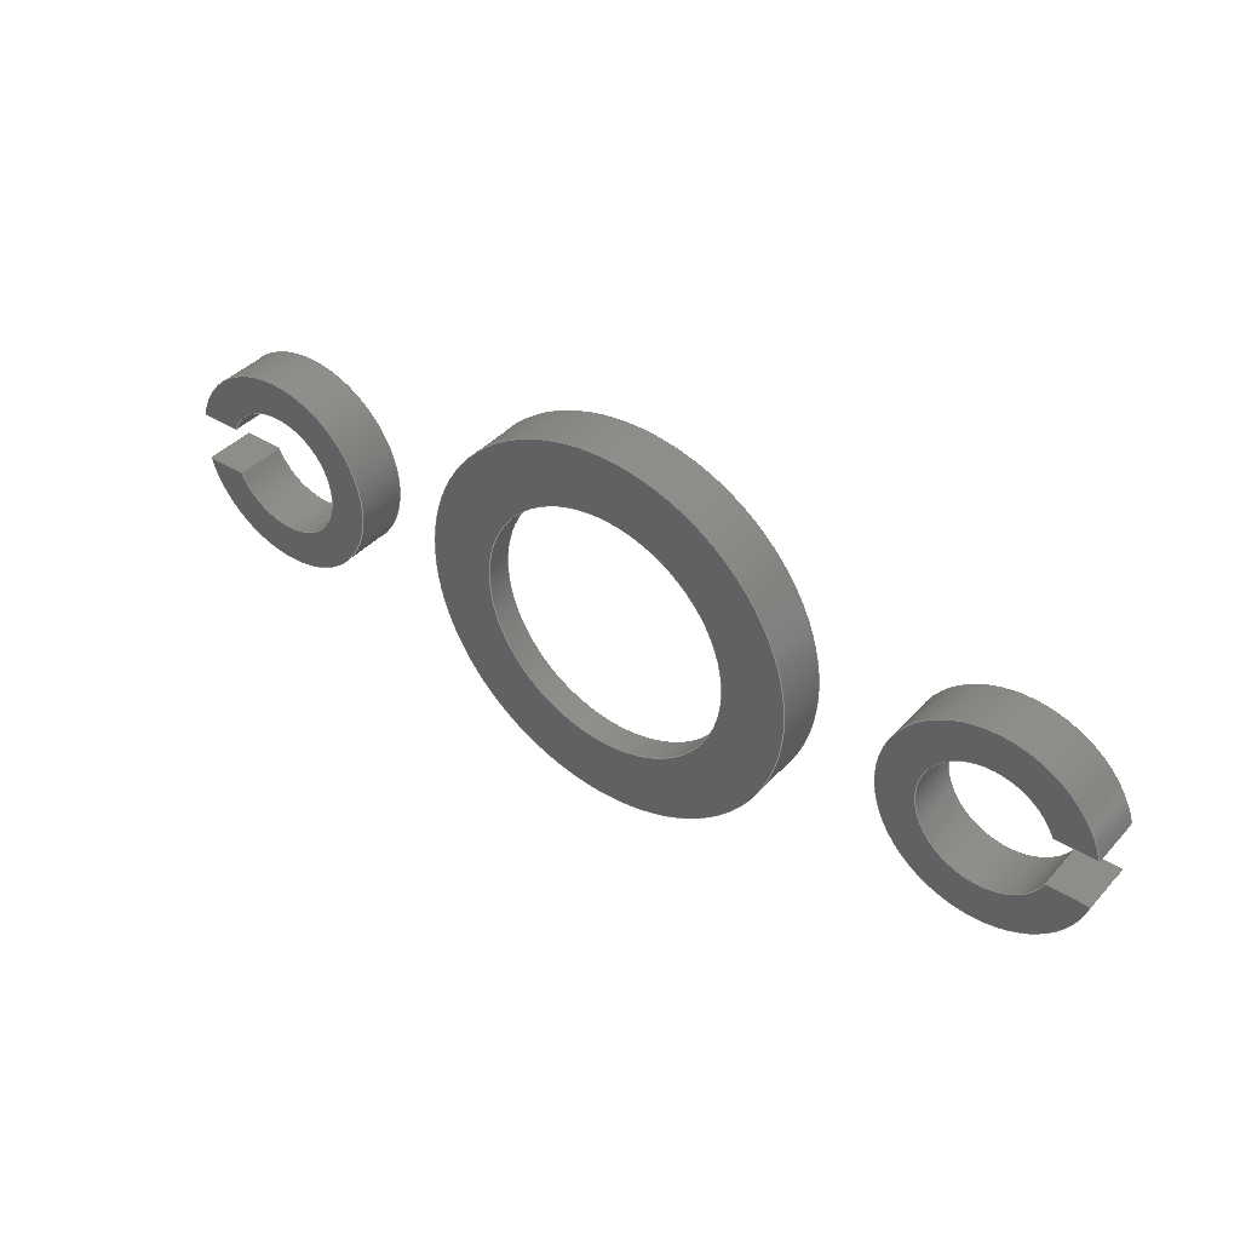
<metadata>
{"format":"step","ext":"step","renderer":"f3d","projection":"perspective","resolution":1024,"background":"white","views":[{"elev":40.3,"azim":37.7,"up":"+Z"}]}
</metadata>
<code>
ISO-10303-21;
DATA;
#1=MECHANICAL_DESIGN_GEOMETRIC_PRESENTATION_REPRESENTATION('',(#7,#8,
#9),#471);
#2=SHAPE_REPRESENTATION_RELATIONSHIP('SRR','None',#478,#3);
#3=ADVANCED_BREP_SHAPE_REPRESENTATION('',(#10,#11,#12),#470);
#4=FACE_BOUND('',#60,.T.);
#5=FACE_BOUND('',#64,.T.);
#6=FACE_BOUND('',#66,.T.);
#7=STYLED_ITEM('',(#487),#10);
#8=STYLED_ITEM('',(#487),#11);
#9=STYLED_ITEM('',(#487),#12);
#10=MANIFOLD_SOLID_BREP('Body1',#261);
#11=MANIFOLD_SOLID_BREP('Body2',#262);
#12=MANIFOLD_SOLID_BREP('Body3',#263);
#13=CYLINDRICAL_SURFACE('',#282,4);
#14=CYLINDRICAL_SURFACE('',#284,2.5);
#15=CYLINDRICAL_SURFACE('',#287,6.78);
#16=CYLINDRICAL_SURFACE('',#292,5);
#17=CYLINDRICAL_SURFACE('',#294,7.5);
#18=CYLINDRICAL_SURFACE('',#304,2.5);
#19=CYLINDRICAL_SURFACE('',#306,4);
#20=CIRCLE('',#280,2.5);
#21=CIRCLE('',#281,4);
#22=CIRCLE('',#283,4);
#23=CIRCLE('',#285,2.5);
#24=CIRCLE('',#288,6.78);
#25=CIRCLE('',#289,6.78);
#26=CIRCLE('',#291,5);
#27=CIRCLE('',#293,5);
#28=CIRCLE('',#295,7.5);
#29=CIRCLE('',#296,7.5);
#30=CIRCLE('',#302,4);
#31=CIRCLE('',#303,2.5);
#32=CIRCLE('',#305,2.5);
#33=CIRCLE('',#307,4);
#34=FACE_OUTER_BOUND('',#52,.T.);
#35=FACE_OUTER_BOUND('',#53,.T.);
#36=FACE_OUTER_BOUND('',#54,.T.);
#37=FACE_OUTER_BOUND('',#55,.T.);
#38=FACE_OUTER_BOUND('',#56,.T.);
#39=FACE_OUTER_BOUND('',#57,.T.);
#40=FACE_OUTER_BOUND('',#58,.T.);
#41=FACE_OUTER_BOUND('',#59,.T.);
#42=FACE_OUTER_BOUND('',#61,.T.);
#43=FACE_OUTER_BOUND('',#62,.T.);
#44=FACE_OUTER_BOUND('',#63,.T.);
#45=FACE_OUTER_BOUND('',#65,.T.);
#46=FACE_OUTER_BOUND('',#67,.T.);
#47=FACE_OUTER_BOUND('',#68,.T.);
#48=FACE_OUTER_BOUND('',#69,.T.);
#49=FACE_OUTER_BOUND('',#70,.T.);
#50=FACE_OUTER_BOUND('',#71,.T.);
#51=FACE_OUTER_BOUND('',#72,.T.);
#52=EDGE_LOOP('',(#166,#167,#168,#169));
#53=EDGE_LOOP('',(#170,#171,#172,#173));
#54=EDGE_LOOP('',(#174,#175,#176,#177));
#55=EDGE_LOOP('',(#178,#179,#180,#181));
#56=EDGE_LOOP('',(#182,#183,#184,#185));
#57=EDGE_LOOP('',(#186,#187,#188,#189));
#58=EDGE_LOOP('',(#190,#191,#192,#193));
#59=EDGE_LOOP('',(#194));
#60=EDGE_LOOP('',(#195));
#61=EDGE_LOOP('',(#196,#197,#198,#199));
#62=EDGE_LOOP('',(#200,#201,#202,#203));
#63=EDGE_LOOP('',(#204));
#64=EDGE_LOOP('',(#205));
#65=EDGE_LOOP('',(#206));
#66=EDGE_LOOP('',(#207));
#67=EDGE_LOOP('',(#208,#209,#210,#211));
#68=EDGE_LOOP('',(#212,#213,#214,#215));
#69=EDGE_LOOP('',(#216,#217,#218,#219));
#70=EDGE_LOOP('',(#220,#221,#222,#223));
#71=EDGE_LOOP('',(#224,#225,#226,#227));
#72=EDGE_LOOP('',(#228,#229,#230,#231));
#73=LINE('',#398,#92);
#74=LINE('',#400,#93);
#75=LINE('',#402,#94);
#76=LINE('',#403,#95);
#77=LINE('',#407,#96);
#78=LINE('',#409,#97);
#79=LINE('',#411,#98);
#80=LINE('',#412,#99);
#81=LINE('',#425,#100);
#82=LINE('',#432,#101);
#83=LINE('',#438,#102);
#84=LINE('',#445,#103);
#85=LINE('',#447,#104);
#86=LINE('',#449,#105);
#87=LINE('',#450,#106);
#88=LINE('',#454,#107);
#89=LINE('',#456,#108);
#90=LINE('',#458,#109);
#91=LINE('',#459,#110);
#92=VECTOR('',#313,1);
#93=VECTOR('',#314,1);
#94=VECTOR('',#315,1);
#95=VECTOR('',#316,1);
#96=VECTOR('',#319,1);
#97=VECTOR('',#320,1);
#98=VECTOR('',#321,1);
#99=VECTOR('',#322,1);
#100=VECTOR('',#343,6.78);
#101=VECTOR('',#352,5);
#102=VECTOR('',#359,7.5);
#103=VECTOR('',#368,1);
#104=VECTOR('',#369,1);
#105=VECTOR('',#370,1);
#106=VECTOR('',#371,1);
#107=VECTOR('',#374,1);
#108=VECTOR('',#375,1);
#109=VECTOR('',#376,1);
#110=VECTOR('',#377,1);
#111=VERTEX_POINT('',#396);
#112=VERTEX_POINT('',#397);
#113=VERTEX_POINT('',#399);
#114=VERTEX_POINT('',#401);
#115=VERTEX_POINT('',#405);
#116=VERTEX_POINT('',#406);
#117=VERTEX_POINT('',#408);
#118=VERTEX_POINT('',#410);
#119=VERTEX_POINT('',#422);
#120=VERTEX_POINT('',#424);
#121=VERTEX_POINT('',#428);
#122=VERTEX_POINT('',#431);
#123=VERTEX_POINT('',#435);
#124=VERTEX_POINT('',#437);
#125=VERTEX_POINT('',#443);
#126=VERTEX_POINT('',#444);
#127=VERTEX_POINT('',#446);
#128=VERTEX_POINT('',#448);
#129=VERTEX_POINT('',#452);
#130=VERTEX_POINT('',#453);
#131=VERTEX_POINT('',#455);
#132=VERTEX_POINT('',#457);
#133=EDGE_CURVE('',#111,#112,#73,.T.);
#134=EDGE_CURVE('',#113,#111,#74,.T.);
#135=EDGE_CURVE('',#114,#113,#75,.T.);
#136=EDGE_CURVE('',#112,#114,#76,.T.);
#137=EDGE_CURVE('',#115,#116,#77,.T.);
#138=EDGE_CURVE('',#117,#115,#78,.T.);
#139=EDGE_CURVE('',#118,#117,#79,.T.);
#140=EDGE_CURVE('',#116,#118,#80,.T.);
#141=EDGE_CURVE('',#114,#116,#20,.T.);
#142=EDGE_CURVE('',#118,#112,#21,.T.);
#143=EDGE_CURVE('',#117,#111,#22,.T.);
#144=EDGE_CURVE('',#115,#113,#23,.T.);
#145=EDGE_CURVE('',#119,#119,#24,.T.);
#146=EDGE_CURVE('',#119,#120,#81,.T.);
#147=EDGE_CURVE('',#120,#120,#25,.T.);
#148=EDGE_CURVE('',#121,#121,#26,.T.);
#149=EDGE_CURVE('',#121,#122,#82,.T.);
#150=EDGE_CURVE('',#122,#122,#27,.T.);
#151=EDGE_CURVE('',#123,#123,#28,.T.);
#152=EDGE_CURVE('',#123,#124,#83,.T.);
#153=EDGE_CURVE('',#124,#124,#29,.T.);
#154=EDGE_CURVE('',#125,#126,#84,.T.);
#155=EDGE_CURVE('',#127,#125,#85,.T.);
#156=EDGE_CURVE('',#128,#127,#86,.T.);
#157=EDGE_CURVE('',#126,#128,#87,.T.);
#158=EDGE_CURVE('',#129,#130,#88,.T.);
#159=EDGE_CURVE('',#131,#129,#89,.T.);
#160=EDGE_CURVE('',#132,#131,#90,.T.);
#161=EDGE_CURVE('',#130,#132,#91,.T.);
#162=EDGE_CURVE('',#132,#127,#30,.T.);
#163=EDGE_CURVE('',#125,#130,#31,.T.);
#164=EDGE_CURVE('',#129,#126,#32,.T.);
#165=EDGE_CURVE('',#131,#128,#33,.T.);
#166=ORIENTED_EDGE('',*,*,#133,.F.);
#167=ORIENTED_EDGE('',*,*,#134,.F.);
#168=ORIENTED_EDGE('',*,*,#135,.F.);
#169=ORIENTED_EDGE('',*,*,#136,.F.);
#170=ORIENTED_EDGE('',*,*,#137,.F.);
#171=ORIENTED_EDGE('',*,*,#138,.F.);
#172=ORIENTED_EDGE('',*,*,#139,.F.);
#173=ORIENTED_EDGE('',*,*,#140,.F.);
#174=ORIENTED_EDGE('',*,*,#136,.T.);
#175=ORIENTED_EDGE('',*,*,#141,.T.);
#176=ORIENTED_EDGE('',*,*,#140,.T.);
#177=ORIENTED_EDGE('',*,*,#142,.T.);
#178=ORIENTED_EDGE('',*,*,#133,.T.);
#179=ORIENTED_EDGE('',*,*,#142,.F.);
#180=ORIENTED_EDGE('',*,*,#139,.T.);
#181=ORIENTED_EDGE('',*,*,#143,.T.);
#182=ORIENTED_EDGE('',*,*,#135,.T.);
#183=ORIENTED_EDGE('',*,*,#144,.F.);
#184=ORIENTED_EDGE('',*,*,#137,.T.);
#185=ORIENTED_EDGE('',*,*,#141,.F.);
#186=ORIENTED_EDGE('',*,*,#134,.T.);
#187=ORIENTED_EDGE('',*,*,#143,.F.);
#188=ORIENTED_EDGE('',*,*,#138,.T.);
#189=ORIENTED_EDGE('',*,*,#144,.T.);
#190=ORIENTED_EDGE('',*,*,#145,.F.);
#191=ORIENTED_EDGE('',*,*,#146,.T.);
#192=ORIENTED_EDGE('',*,*,#147,.T.);
#193=ORIENTED_EDGE('',*,*,#146,.F.);
#194=ORIENTED_EDGE('',*,*,#147,.F.);
#195=ORIENTED_EDGE('',*,*,#148,.F.);
#196=ORIENTED_EDGE('',*,*,#148,.T.);
#197=ORIENTED_EDGE('',*,*,#149,.T.);
#198=ORIENTED_EDGE('',*,*,#150,.F.);
#199=ORIENTED_EDGE('',*,*,#149,.F.);
#200=ORIENTED_EDGE('',*,*,#151,.F.);
#201=ORIENTED_EDGE('',*,*,#152,.T.);
#202=ORIENTED_EDGE('',*,*,#153,.T.);
#203=ORIENTED_EDGE('',*,*,#152,.F.);
#204=ORIENTED_EDGE('',*,*,#151,.T.);
#205=ORIENTED_EDGE('',*,*,#145,.T.);
#206=ORIENTED_EDGE('',*,*,#153,.F.);
#207=ORIENTED_EDGE('',*,*,#150,.T.);
#208=ORIENTED_EDGE('',*,*,#154,.F.);
#209=ORIENTED_EDGE('',*,*,#155,.F.);
#210=ORIENTED_EDGE('',*,*,#156,.F.);
#211=ORIENTED_EDGE('',*,*,#157,.F.);
#212=ORIENTED_EDGE('',*,*,#158,.F.);
#213=ORIENTED_EDGE('',*,*,#159,.F.);
#214=ORIENTED_EDGE('',*,*,#160,.F.);
#215=ORIENTED_EDGE('',*,*,#161,.F.);
#216=ORIENTED_EDGE('',*,*,#161,.T.);
#217=ORIENTED_EDGE('',*,*,#162,.T.);
#218=ORIENTED_EDGE('',*,*,#155,.T.);
#219=ORIENTED_EDGE('',*,*,#163,.T.);
#220=ORIENTED_EDGE('',*,*,#158,.T.);
#221=ORIENTED_EDGE('',*,*,#163,.F.);
#222=ORIENTED_EDGE('',*,*,#154,.T.);
#223=ORIENTED_EDGE('',*,*,#164,.F.);
#224=ORIENTED_EDGE('',*,*,#160,.T.);
#225=ORIENTED_EDGE('',*,*,#165,.T.);
#226=ORIENTED_EDGE('',*,*,#156,.T.);
#227=ORIENTED_EDGE('',*,*,#162,.F.);
#228=ORIENTED_EDGE('',*,*,#159,.T.);
#229=ORIENTED_EDGE('',*,*,#164,.T.);
#230=ORIENTED_EDGE('',*,*,#157,.T.);
#231=ORIENTED_EDGE('',*,*,#165,.F.);
#232=PLANE('',#277);
#233=PLANE('',#278);
#234=PLANE('',#279);
#235=PLANE('',#286);
#236=PLANE('',#290);
#237=PLANE('',#297);
#238=PLANE('',#298);
#239=PLANE('',#299);
#240=PLANE('',#300);
#241=PLANE('',#301);
#242=PLANE('',#308);
#243=ADVANCED_FACE('',(#34),#232,.F.);
#244=ADVANCED_FACE('',(#35),#233,.F.);
#245=ADVANCED_FACE('',(#36),#234,.T.);
#246=ADVANCED_FACE('',(#37),#13,.T.);
#247=ADVANCED_FACE('',(#38),#14,.F.);
#248=ADVANCED_FACE('',(#39),#235,.F.);
#249=ADVANCED_FACE('',(#40),#15,.F.);
#250=ADVANCED_FACE('',(#41,#4),#236,.T.);
#251=ADVANCED_FACE('',(#42),#16,.F.);
#252=ADVANCED_FACE('',(#43),#17,.T.);
#253=ADVANCED_FACE('',(#44,#5),#237,.T.);
#254=ADVANCED_FACE('',(#45,#6),#238,.F.);
#255=ADVANCED_FACE('',(#46),#239,.F.);
#256=ADVANCED_FACE('',(#47),#240,.F.);
#257=ADVANCED_FACE('',(#48),#241,.T.);
#258=ADVANCED_FACE('',(#49),#18,.F.);
#259=ADVANCED_FACE('',(#50),#19,.T.);
#260=ADVANCED_FACE('',(#51),#242,.F.);
#261=CLOSED_SHELL('',(#243,#244,#245,#246,#247,#248));
#262=CLOSED_SHELL('',(#249,#250,#251,#252,#253,#254));
#263=CLOSED_SHELL('',(#255,#256,#257,#258,#259,#260));
#264=DERIVED_UNIT_ELEMENT(#266,1);
#265=DERIVED_UNIT_ELEMENT(#473,3);
#266=(
MASS_UNIT()
NAMED_UNIT(*)
SI_UNIT(.KILO.,.GRAM.)
);
#267=DERIVED_UNIT((#264,#265));
#268=MEASURE_REPRESENTATION_ITEM('density measure',
POSITIVE_RATIO_MEASURE(7850),#267);
#269=PROPERTY_DEFINITION_REPRESENTATION(#274,#271);
#270=PROPERTY_DEFINITION_REPRESENTATION(#275,#272);
#271=REPRESENTATION('material name',(#273),#470);
#272=REPRESENTATION('density',(#268),#470);
#273=DESCRIPTIVE_REPRESENTATION_ITEM('Steel','Steel');
#274=PROPERTY_DEFINITION('material property','material name',#480);
#275=PROPERTY_DEFINITION('material property','density of part',#480);
#276=AXIS2_PLACEMENT_3D('placement',#394,#309,#310);
#277=AXIS2_PLACEMENT_3D('',#395,#311,#312);
#278=AXIS2_PLACEMENT_3D('',#404,#317,#318);
#279=AXIS2_PLACEMENT_3D('',#413,#323,#324);
#280=AXIS2_PLACEMENT_3D('',#414,#325,#326);
#281=AXIS2_PLACEMENT_3D('',#415,#327,#328);
#282=AXIS2_PLACEMENT_3D('',#416,#329,#330);
#283=AXIS2_PLACEMENT_3D('',#417,#331,#332);
#284=AXIS2_PLACEMENT_3D('',#418,#333,#334);
#285=AXIS2_PLACEMENT_3D('',#419,#335,#336);
#286=AXIS2_PLACEMENT_3D('',#420,#337,#338);
#287=AXIS2_PLACEMENT_3D('',#421,#339,#340);
#288=AXIS2_PLACEMENT_3D('',#423,#341,#342);
#289=AXIS2_PLACEMENT_3D('',#426,#344,#345);
#290=AXIS2_PLACEMENT_3D('',#427,#346,#347);
#291=AXIS2_PLACEMENT_3D('',#429,#348,#349);
#292=AXIS2_PLACEMENT_3D('',#430,#350,#351);
#293=AXIS2_PLACEMENT_3D('',#433,#353,#354);
#294=AXIS2_PLACEMENT_3D('',#434,#355,#356);
#295=AXIS2_PLACEMENT_3D('',#436,#357,#358);
#296=AXIS2_PLACEMENT_3D('',#439,#360,#361);
#297=AXIS2_PLACEMENT_3D('',#440,#362,#363);
#298=AXIS2_PLACEMENT_3D('',#441,#364,#365);
#299=AXIS2_PLACEMENT_3D('',#442,#366,#367);
#300=AXIS2_PLACEMENT_3D('',#451,#372,#373);
#301=AXIS2_PLACEMENT_3D('',#460,#378,#379);
#302=AXIS2_PLACEMENT_3D('',#461,#380,#381);
#303=AXIS2_PLACEMENT_3D('',#462,#382,#383);
#304=AXIS2_PLACEMENT_3D('',#463,#384,#385);
#305=AXIS2_PLACEMENT_3D('',#464,#386,#387);
#306=AXIS2_PLACEMENT_3D('',#465,#388,#389);
#307=AXIS2_PLACEMENT_3D('',#466,#390,#391);
#308=AXIS2_PLACEMENT_3D('',#467,#392,#393);
#309=DIRECTION('axis',(0,0,1));
#310=DIRECTION('refdir',(1,0,0));
#311=DIRECTION('center_axis',(0,0,-1));
#312=DIRECTION('ref_axis',(1,0,0));
#313=DIRECTION('',(0,1,0));
#314=DIRECTION('',(-1,0,0));
#315=DIRECTION('',(0,-1,0));
#316=DIRECTION('',(1,0,0));
#317=DIRECTION('center_axis',(0,0,1));
#318=DIRECTION('ref_axis',(-1,0,0));
#319=DIRECTION('',(0,1,0));
#320=DIRECTION('',(1,0,0));
#321=DIRECTION('',(0,-1,0));
#322=DIRECTION('',(-1,0,0));
#323=DIRECTION('center_axis',(0,1,0));
#324=DIRECTION('ref_axis',(1,0,0));
#325=DIRECTION('center_axis',(0,-1,0));
#326=DIRECTION('ref_axis',(-1,0,0));
#327=DIRECTION('center_axis',(0,1,0));
#328=DIRECTION('ref_axis',(1,0,0));
#329=DIRECTION('center_axis',(0,1,0));
#330=DIRECTION('ref_axis',(1,0,0));
#331=DIRECTION('center_axis',(0,1,0));
#332=DIRECTION('ref_axis',(1,0,0));
#333=DIRECTION('center_axis',(0,-1,0));
#334=DIRECTION('ref_axis',(1,0,-1.225e-16));
#335=DIRECTION('center_axis',(0,1,0));
#336=DIRECTION('ref_axis',(-1,0,0));
#337=DIRECTION('center_axis',(0,1,0));
#338=DIRECTION('ref_axis',(1,0,0));
#339=DIRECTION('center_axis',(0,-1,0));
#340=DIRECTION('ref_axis',(-1,0,0));
#341=DIRECTION('center_axis',(0,-1,0));
#342=DIRECTION('ref_axis',(-1,0,0));
#343=DIRECTION('',(0,-1,0));
#344=DIRECTION('center_axis',(0,-1,0));
#345=DIRECTION('ref_axis',(-1,0,0));
#346=DIRECTION('center_axis',(0,1,0));
#347=DIRECTION('ref_axis',(-1,0,0));
#348=DIRECTION('center_axis',(0,1,0));
#349=DIRECTION('ref_axis',(-1,0,0));
#350=DIRECTION('center_axis',(0,-1,0));
#351=DIRECTION('ref_axis',(-1,0,0));
#352=DIRECTION('',(0,-1,0));
#353=DIRECTION('center_axis',(0,1,0));
#354=DIRECTION('ref_axis',(-1,0,0));
#355=DIRECTION('center_axis',(0,1,0));
#356=DIRECTION('ref_axis',(1,0,0));
#357=DIRECTION('center_axis',(0,1,0));
#358=DIRECTION('ref_axis',(1,0,0));
#359=DIRECTION('',(0,-1,0));
#360=DIRECTION('center_axis',(0,1,0));
#361=DIRECTION('ref_axis',(1,0,0));
#362=DIRECTION('center_axis',(0,1,0));
#363=DIRECTION('ref_axis',(1,0,0));
#364=DIRECTION('center_axis',(0,1,0));
#365=DIRECTION('ref_axis',(1,0,0));
#366=DIRECTION('center_axis',(0,0,1));
#367=DIRECTION('ref_axis',(-1,0,0));
#368=DIRECTION('',(0,-1,0));
#369=DIRECTION('',(-1,0,0));
#370=DIRECTION('',(0,1,0));
#371=DIRECTION('',(1,0,0));
#372=DIRECTION('center_axis',(0,0,-1));
#373=DIRECTION('ref_axis',(1,0,0));
#374=DIRECTION('',(0,1,0));
#375=DIRECTION('',(-1,0,0));
#376=DIRECTION('',(0,-1,0));
#377=DIRECTION('',(1,0,0));
#378=DIRECTION('center_axis',(0,1,0));
#379=DIRECTION('ref_axis',(1,0,0));
#380=DIRECTION('center_axis',(0,1,0));
#381=DIRECTION('ref_axis',(1,0,0));
#382=DIRECTION('center_axis',(0,-1,0));
#383=DIRECTION('ref_axis',(-1,0,0));
#384=DIRECTION('center_axis',(0,-1,0));
#385=DIRECTION('ref_axis',(-1,0,0));
#386=DIRECTION('center_axis',(0,1,0));
#387=DIRECTION('ref_axis',(-1,0,0));
#388=DIRECTION('center_axis',(0,1,0));
#389=DIRECTION('ref_axis',(-1,0,-1.225e-16));
#390=DIRECTION('center_axis',(0,1,0));
#391=DIRECTION('ref_axis',(1,0,0));
#392=DIRECTION('center_axis',(0,1,0));
#393=DIRECTION('ref_axis',(1,0,0));
#394=CARTESIAN_POINT('',(0,0,0));
#395=CARTESIAN_POINT('Origin',(-21,2,-1));
#396=CARTESIAN_POINT('',(-18.87,0,-1));
#397=CARTESIAN_POINT('',(-18.87,2,-1));
#398=CARTESIAN_POINT('',(-18.87,0,-1));
#399=CARTESIAN_POINT('',(-17.29,0,-1));
#400=CARTESIAN_POINT('',(-18,0,-1));
#401=CARTESIAN_POINT('',(-17.29,2,-1));
#402=CARTESIAN_POINT('',(-17.29,2,-1));
#403=CARTESIAN_POINT('',(-18,2,-1));
#404=CARTESIAN_POINT('Origin',(-16,2,1));
#405=CARTESIAN_POINT('',(-17.29,0,1));
#406=CARTESIAN_POINT('',(-17.29,2,1));
#407=CARTESIAN_POINT('',(-17.29,2,1));
#408=CARTESIAN_POINT('',(-18.87,0,1));
#409=CARTESIAN_POINT('',(-15.5,0,1));
#410=CARTESIAN_POINT('',(-18.87,2,1));
#411=CARTESIAN_POINT('',(-18.87,0,1));
#412=CARTESIAN_POINT('',(-15.5,2,1));
#413=CARTESIAN_POINT('Origin',(-15,2,0));
#414=CARTESIAN_POINT('Origin',(-15,2,0));
#415=CARTESIAN_POINT('Origin',(-15,2,0));
#416=CARTESIAN_POINT('Origin',(-15,0,0));
#417=CARTESIAN_POINT('Origin',(-15,0,0));
#418=CARTESIAN_POINT('Origin',(-15,2,0));
#419=CARTESIAN_POINT('Origin',(-15,0,0));
#420=CARTESIAN_POINT('Origin',(-15,0,0));
#421=CARTESIAN_POINT('Origin',(0,2,0));
#422=CARTESIAN_POINT('',(6.78,2,-8.303e-16));
#423=CARTESIAN_POINT('Origin',(0,2,0));
#424=CARTESIAN_POINT('',(6.78,1,-8.303e-16));
#425=CARTESIAN_POINT('',(6.78,2,8.303e-16));
#426=CARTESIAN_POINT('Origin',(0,1,0));
#427=CARTESIAN_POINT('Origin',(0,1,0));
#428=CARTESIAN_POINT('',(5,1,-6.123e-16));
#429=CARTESIAN_POINT('Origin',(0,1,0));
#430=CARTESIAN_POINT('Origin',(0,2,0));
#431=CARTESIAN_POINT('',(5,0,-6.123e-16));
#432=CARTESIAN_POINT('',(5,2,6.123e-16));
#433=CARTESIAN_POINT('Origin',(0,0,0));
#434=CARTESIAN_POINT('Origin',(0,0,0));
#435=CARTESIAN_POINT('',(-7.5,2,9.185e-16));
#436=CARTESIAN_POINT('Origin',(0,2,0));
#437=CARTESIAN_POINT('',(-7.5,0,9.185e-16));
#438=CARTESIAN_POINT('',(-7.5,0,9.185e-16));
#439=CARTESIAN_POINT('Origin',(0,0,0));
#440=CARTESIAN_POINT('Origin',(0,2,0));
#441=CARTESIAN_POINT('Origin',(0,0,0));
#442=CARTESIAN_POINT('Origin',(21,2,1));
#443=CARTESIAN_POINT('',(17.29,2,1));
#444=CARTESIAN_POINT('',(17.29,0,1));
#445=CARTESIAN_POINT('',(17.29,2,1));
#446=CARTESIAN_POINT('',(18.87,2,1));
#447=CARTESIAN_POINT('',(18,2,1));
#448=CARTESIAN_POINT('',(18.87,0,1));
#449=CARTESIAN_POINT('',(18.87,0,1));
#450=CARTESIAN_POINT('',(18,0,1));
#451=CARTESIAN_POINT('Origin',(16.44,2,-1));
#452=CARTESIAN_POINT('',(17.29,0,-1));
#453=CARTESIAN_POINT('',(17.29,2,-1));
#454=CARTESIAN_POINT('',(17.29,2,-1));
#455=CARTESIAN_POINT('',(18.87,0,-1));
#456=CARTESIAN_POINT('',(15.72,0,-1));
#457=CARTESIAN_POINT('',(18.87,2,-1));
#458=CARTESIAN_POINT('',(18.87,0,-1));
#459=CARTESIAN_POINT('',(15.72,2,-1));
#460=CARTESIAN_POINT('Origin',(15,2,0));
#461=CARTESIAN_POINT('Origin',(15,2,0));
#462=CARTESIAN_POINT('Origin',(15,2,0));
#463=CARTESIAN_POINT('Origin',(15,2,0));
#464=CARTESIAN_POINT('Origin',(15,0,0));
#465=CARTESIAN_POINT('Origin',(15,0,0));
#466=CARTESIAN_POINT('Origin',(15,0,0));
#467=CARTESIAN_POINT('Origin',(15,0,0));
#468=UNCERTAINTY_MEASURE_WITH_UNIT(LENGTH_MEASURE(0.001),#472,
'DISTANCE_ACCURACY_VALUE',
'Maximum model space distance between geometric entities at asserted c
onnectivities');
#469=UNCERTAINTY_MEASURE_WITH_UNIT(LENGTH_MEASURE(0.001),#472,
'DISTANCE_ACCURACY_VALUE',
'Maximum model space distance between geometric entities at asserted c
onnectivities');
#470=(
GEOMETRIC_REPRESENTATION_CONTEXT(3)
GLOBAL_UNCERTAINTY_ASSIGNED_CONTEXT((#468))
GLOBAL_UNIT_ASSIGNED_CONTEXT((#472,#474,#475))
REPRESENTATION_CONTEXT('','3D')
);
#471=(
GEOMETRIC_REPRESENTATION_CONTEXT(3)
GLOBAL_UNCERTAINTY_ASSIGNED_CONTEXT((#469))
GLOBAL_UNIT_ASSIGNED_CONTEXT((#472,#474,#475))
REPRESENTATION_CONTEXT('','3D')
);
#472=(
LENGTH_UNIT()
NAMED_UNIT(*)
SI_UNIT(.CENTI.,.METRE.)
);
#473=(
LENGTH_UNIT()
NAMED_UNIT(*)
SI_UNIT($,.METRE.)
);
#474=(
NAMED_UNIT(*)
PLANE_ANGLE_UNIT()
SI_UNIT($,.RADIAN.)
);
#475=(
NAMED_UNIT(*)
SI_UNIT($,.STERADIAN.)
SOLID_ANGLE_UNIT()
);
#476=SHAPE_DEFINITION_REPRESENTATION(#477,#478);
#477=PRODUCT_DEFINITION_SHAPE('',$,#480);
#478=SHAPE_REPRESENTATION('',(#276),#470);
#479=PRODUCT_DEFINITION_CONTEXT('part definition',#484,'design');
#480=PRODUCT_DEFINITION('Untitled','Untitled',#481,#479);
#481=PRODUCT_DEFINITION_FORMATION('',$,#486);
#482=PRODUCT_RELATED_PRODUCT_CATEGORY('Untitled','Untitled',(#486));
#483=APPLICATION_PROTOCOL_DEFINITION('international standard',
'automotive_design',2009,#484);
#484=APPLICATION_CONTEXT(
'Core Data for Automotive Mechanical Design Process');
#485=PRODUCT_CONTEXT('part definition',#484,'mechanical');
#486=PRODUCT('Untitled','Untitled',$,(#485));
#487=PRESENTATION_STYLE_ASSIGNMENT((#488));
#488=SURFACE_STYLE_USAGE(.BOTH.,#489);
#489=SURFACE_SIDE_STYLE('',(#490));
#490=SURFACE_STYLE_FILL_AREA(#491);
#491=FILL_AREA_STYLE('Steel - Satin',(#492));
#492=FILL_AREA_STYLE_COLOUR('Steel - Satin',#493);
#493=COLOUR_RGB('Steel - Satin',0.6275,0.6275,0.6275);
ENDSEC;
END-ISO-10303-21;

</code>
